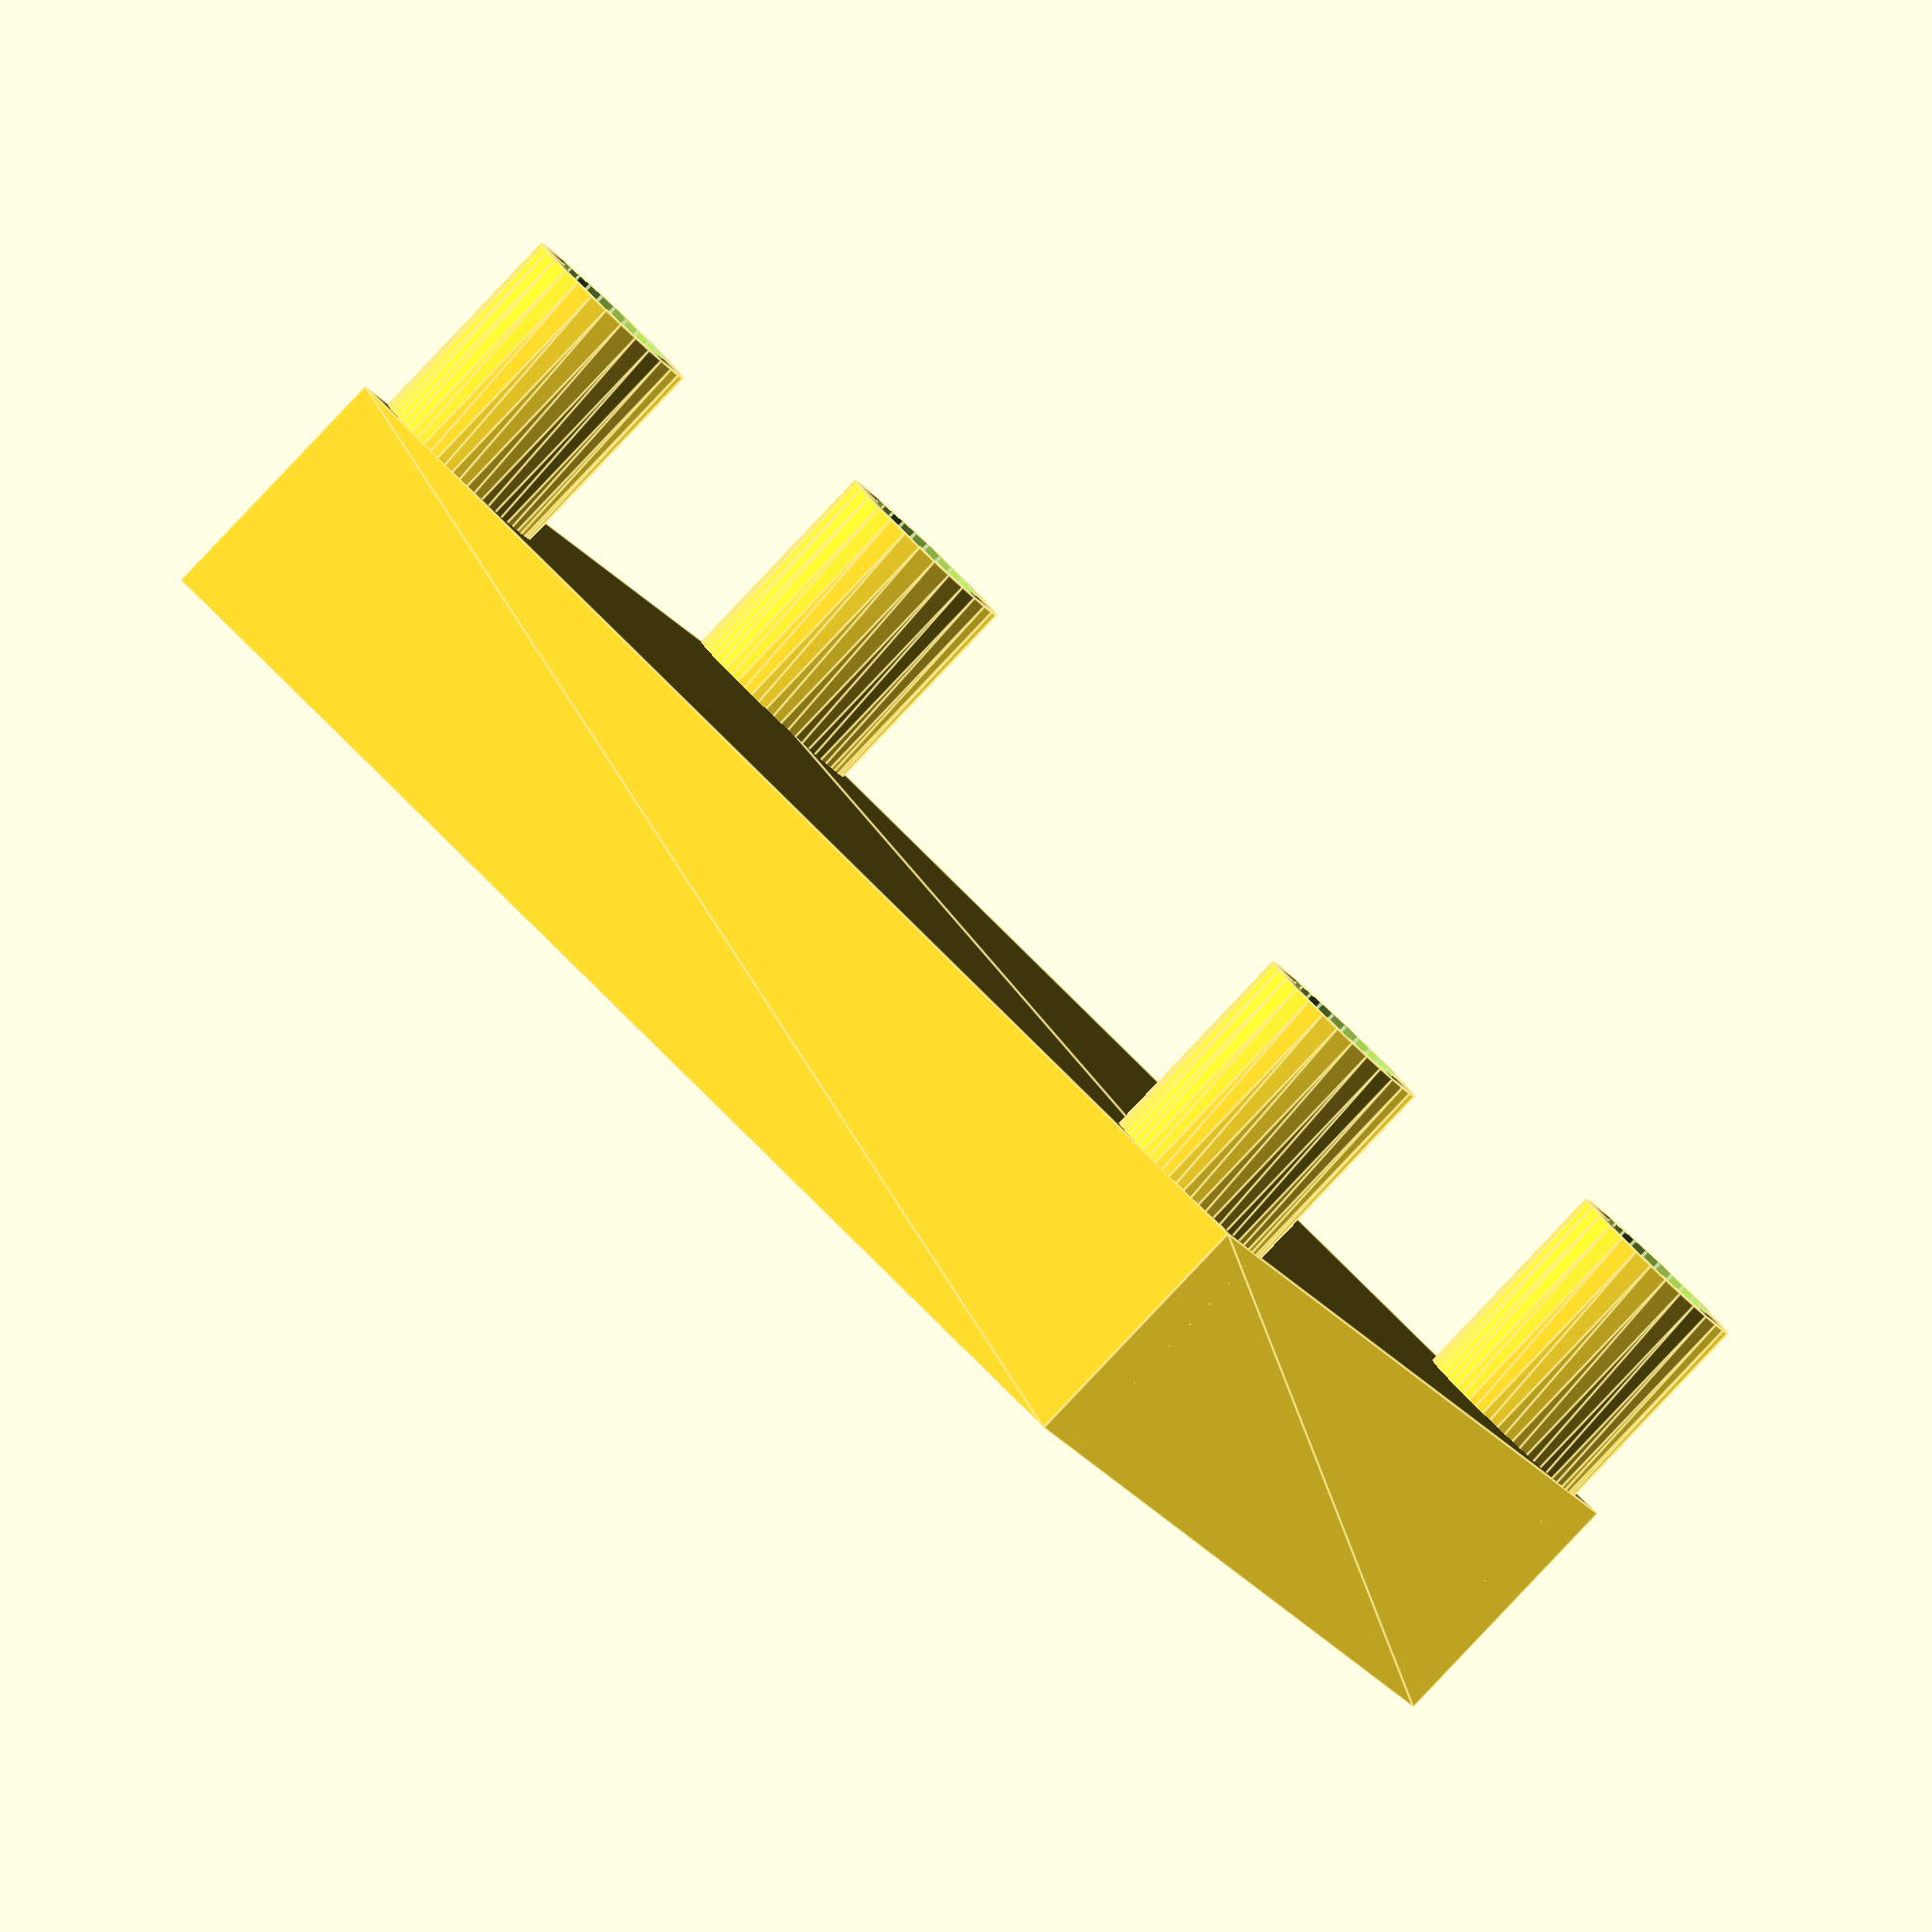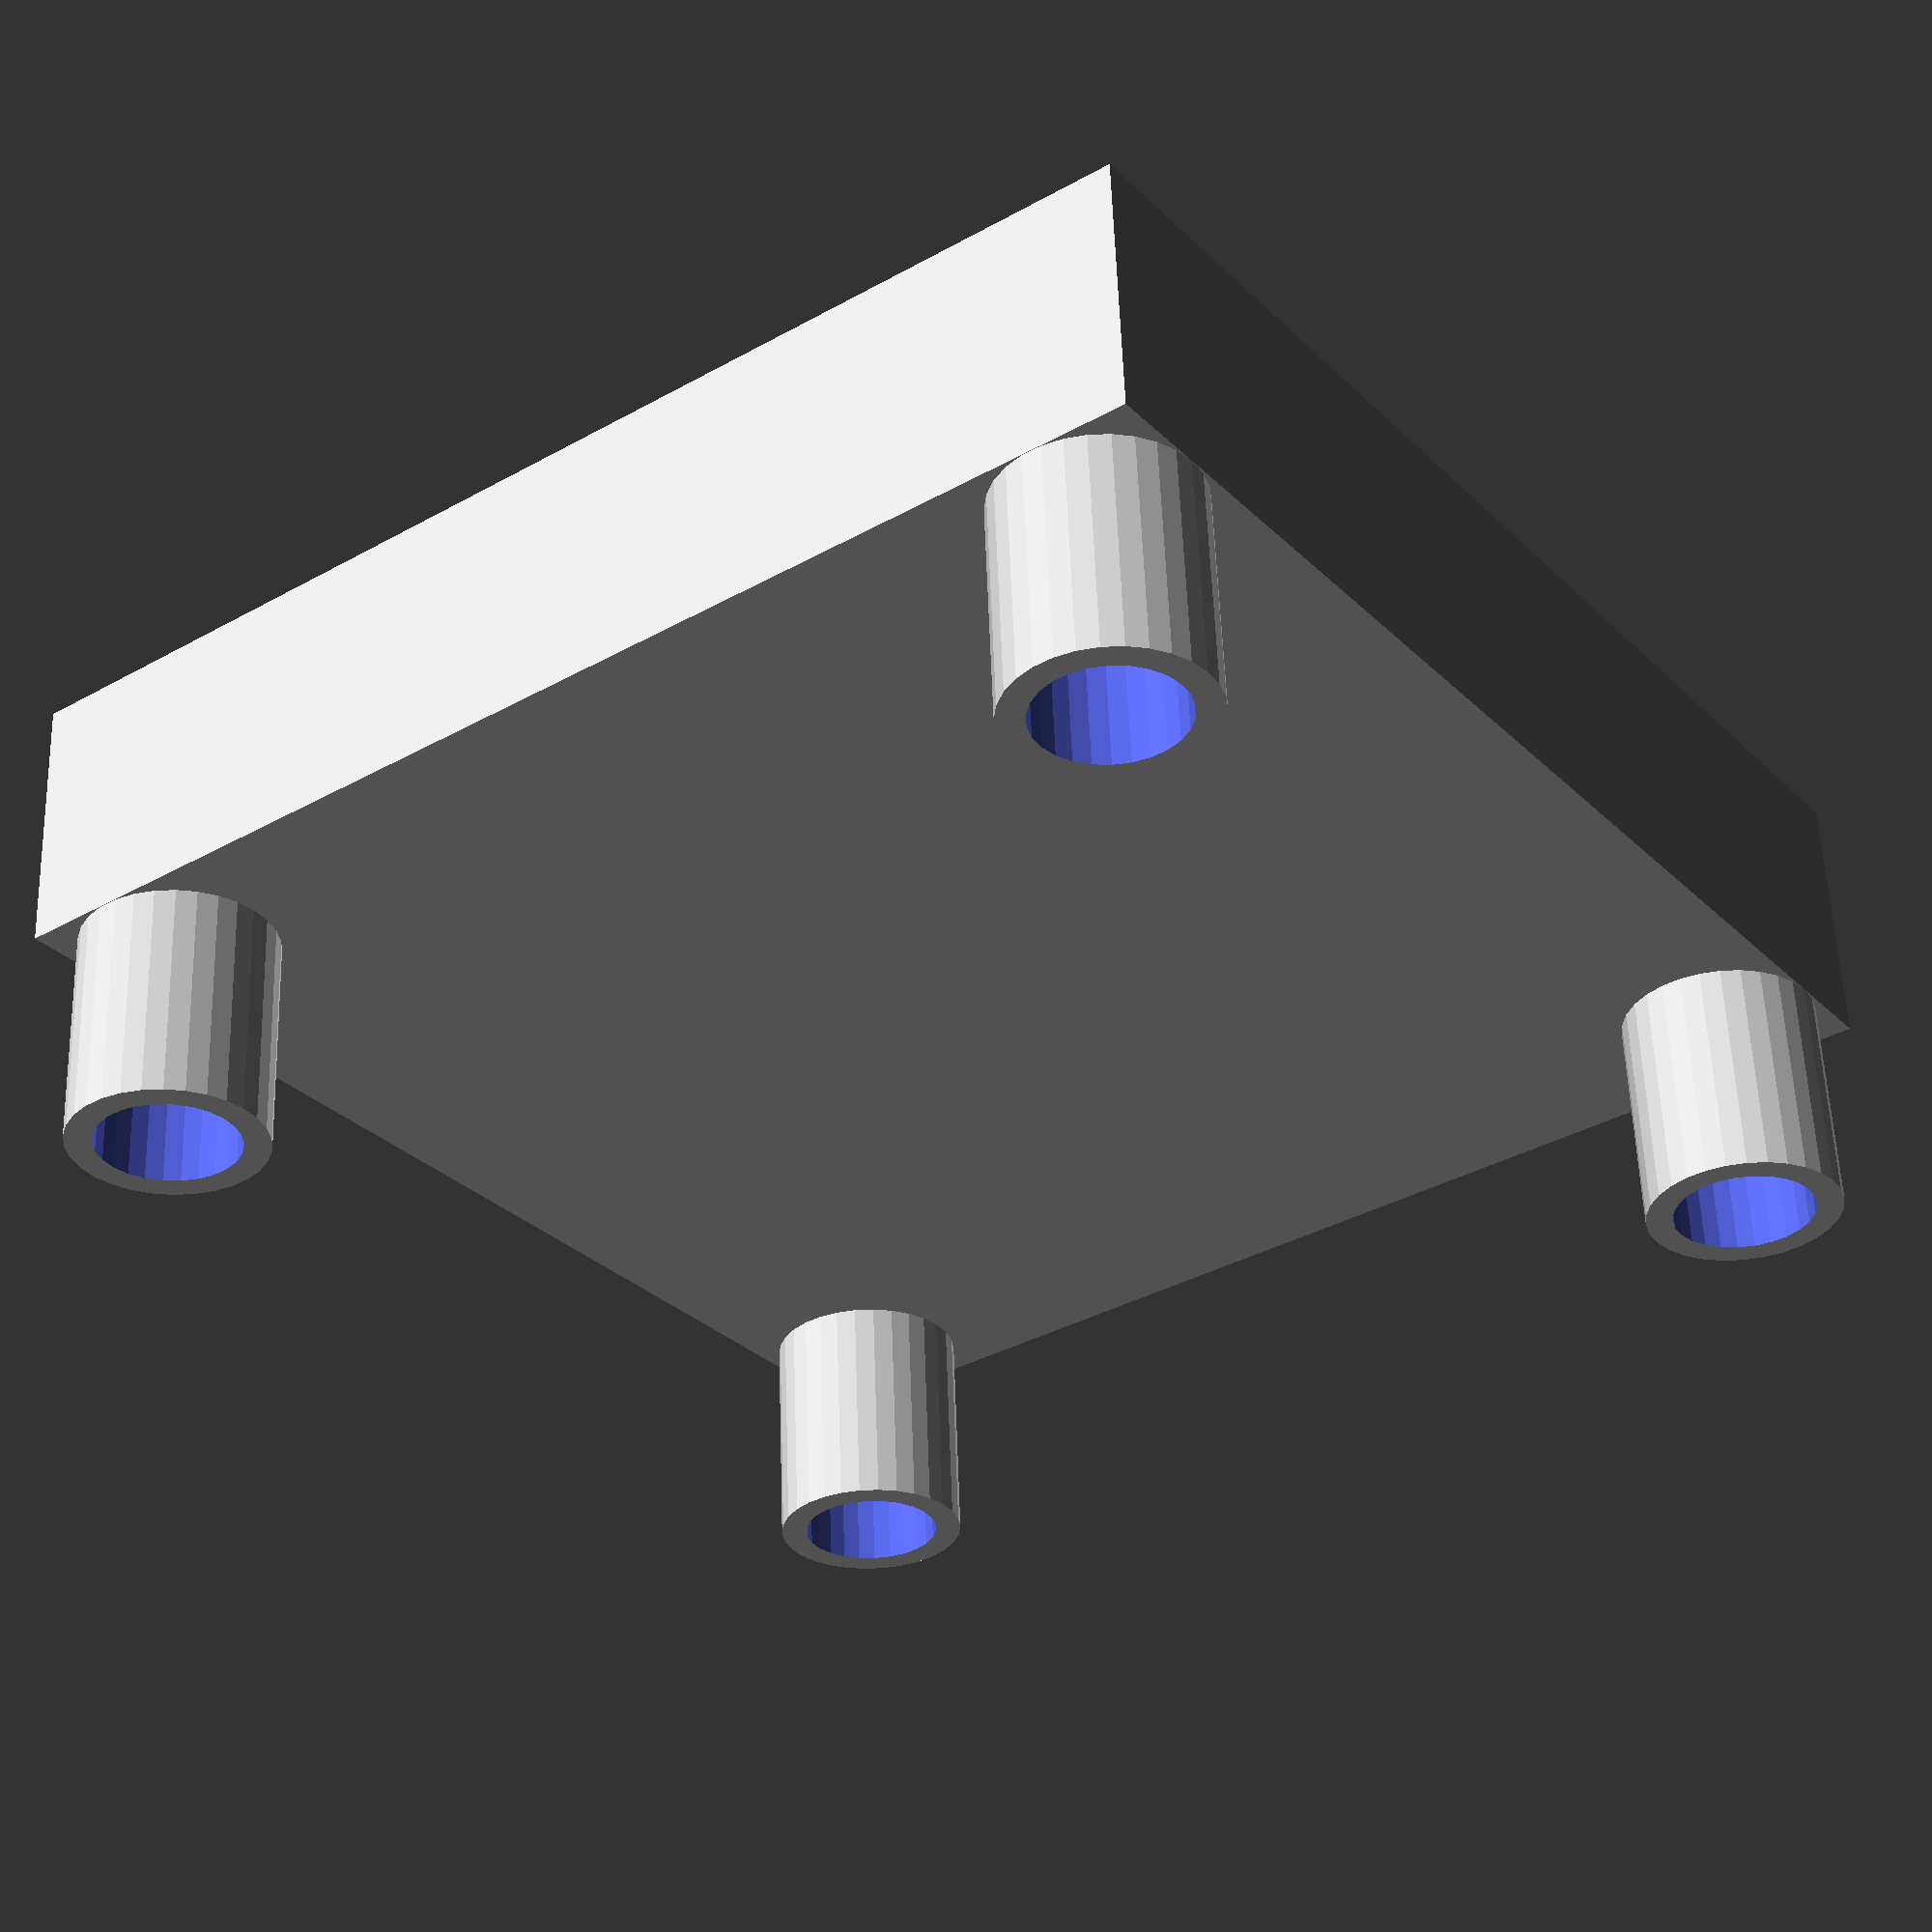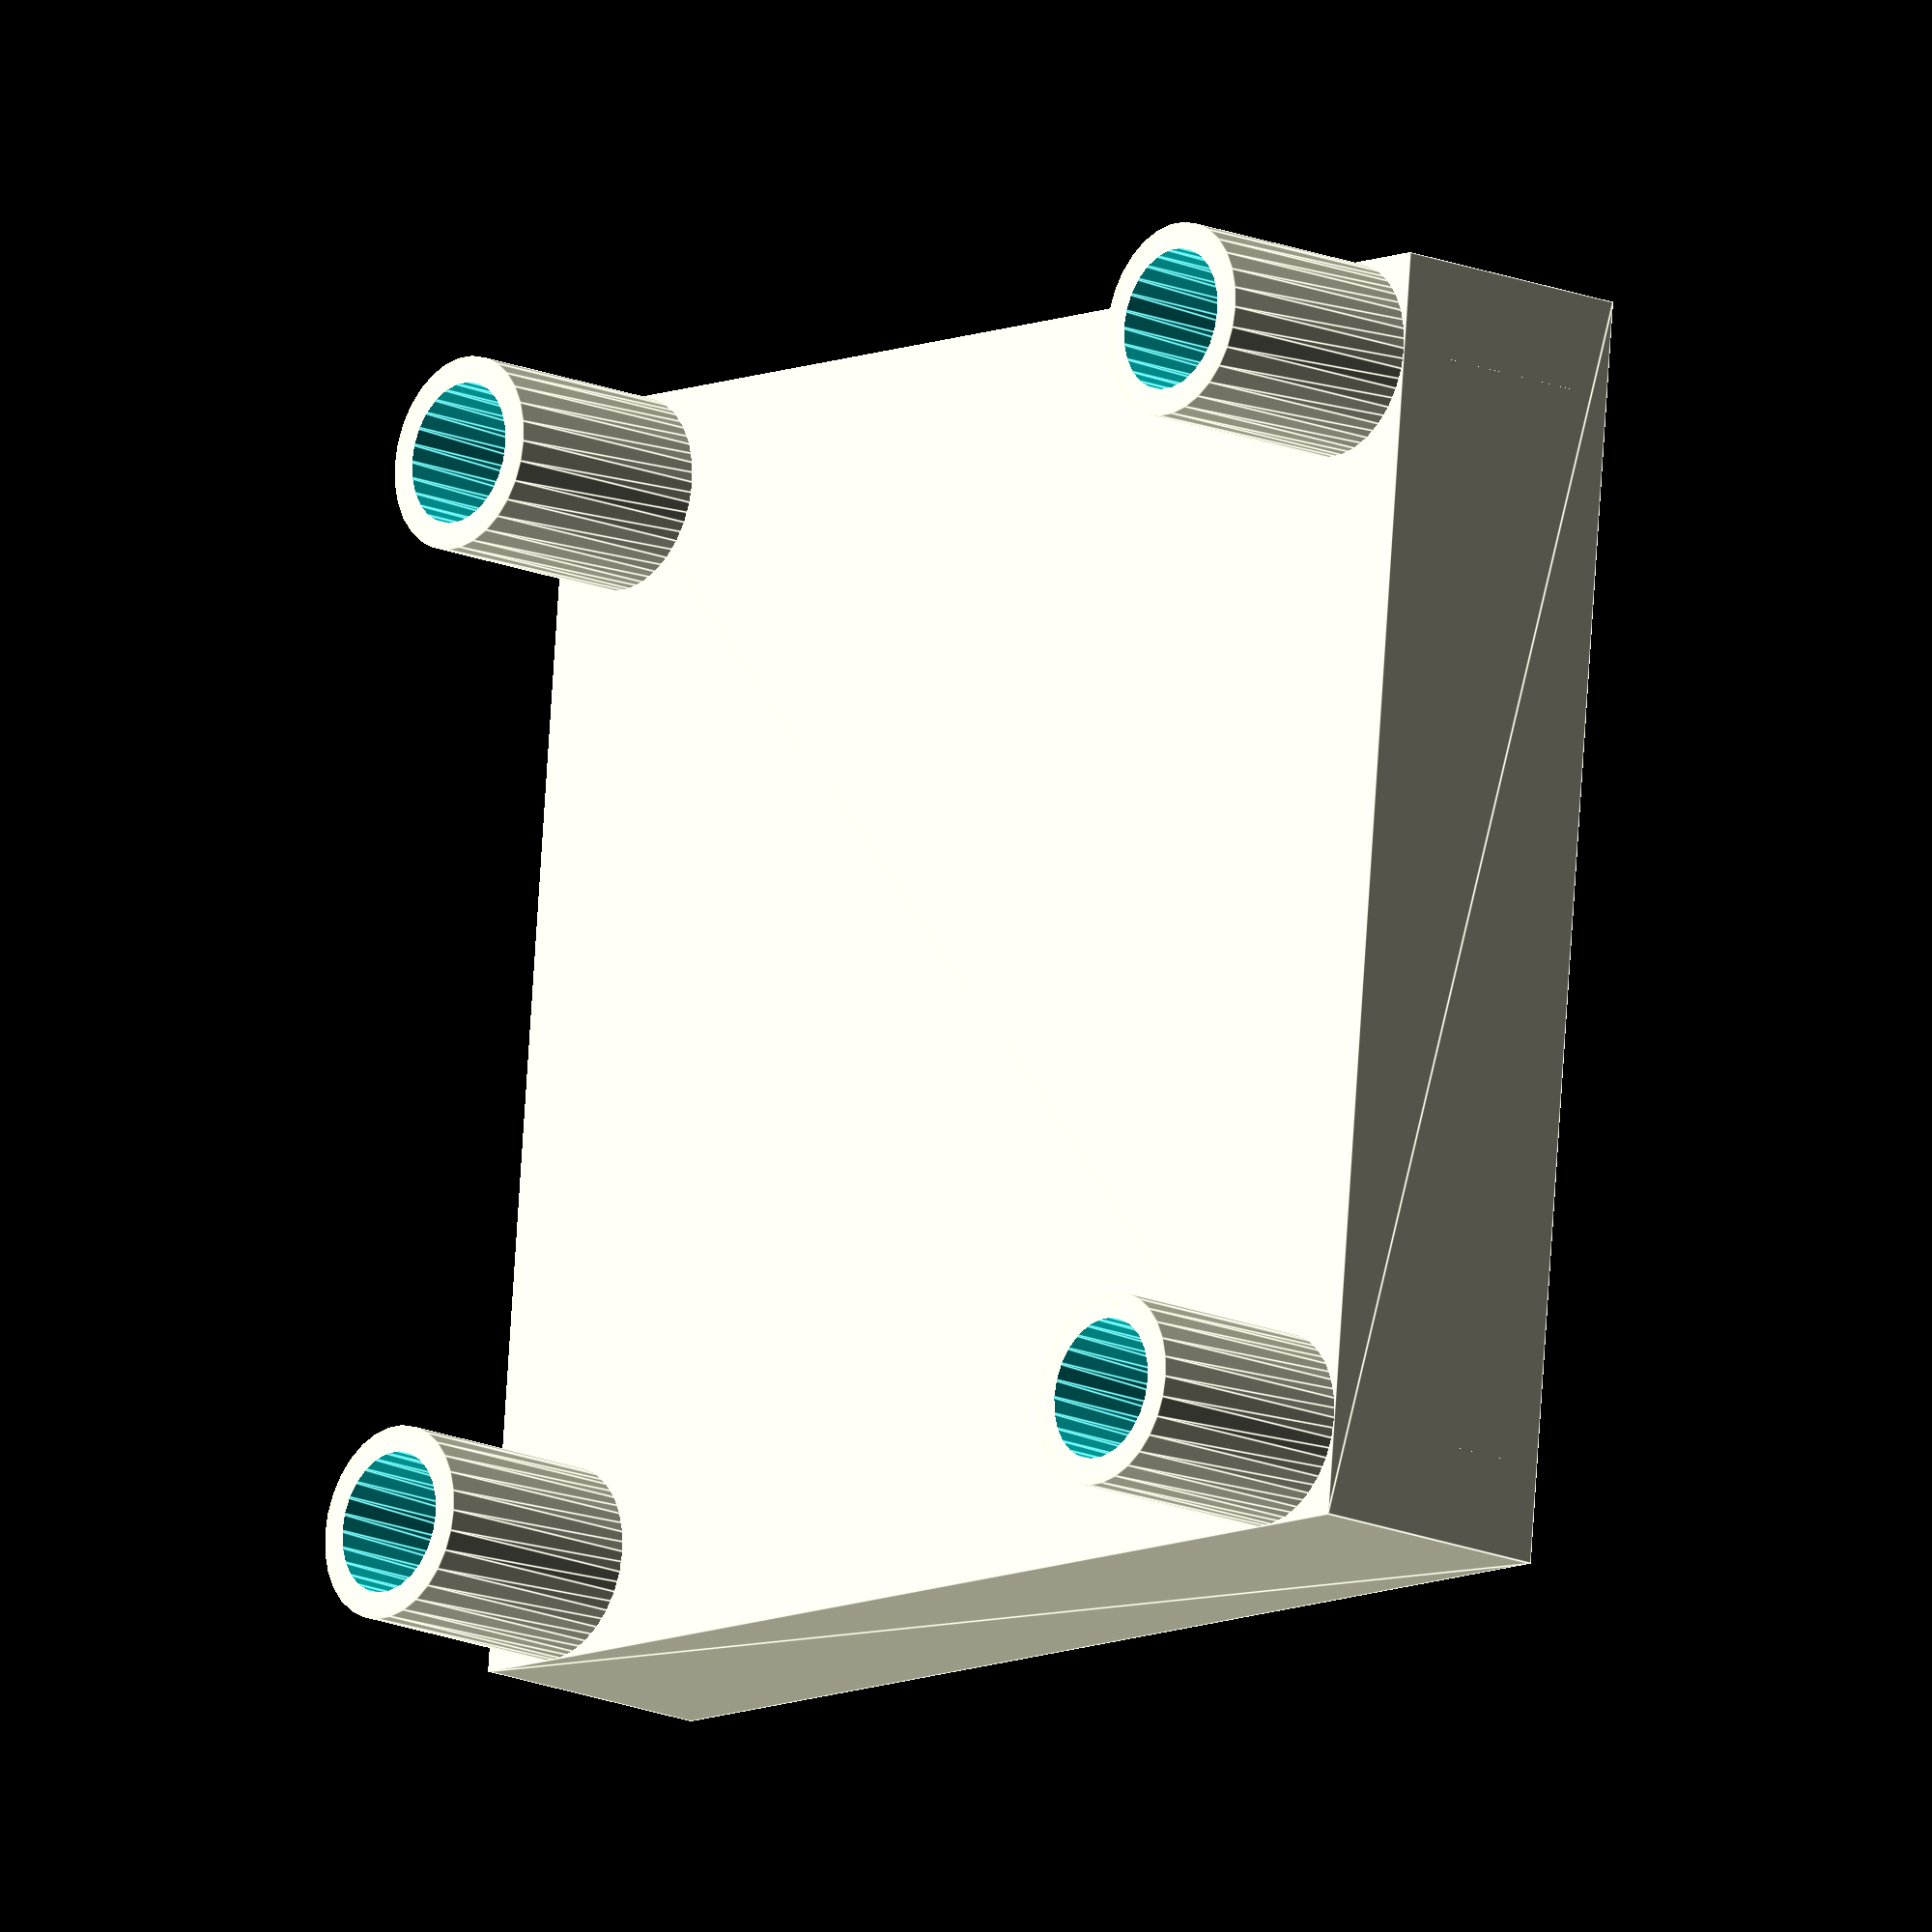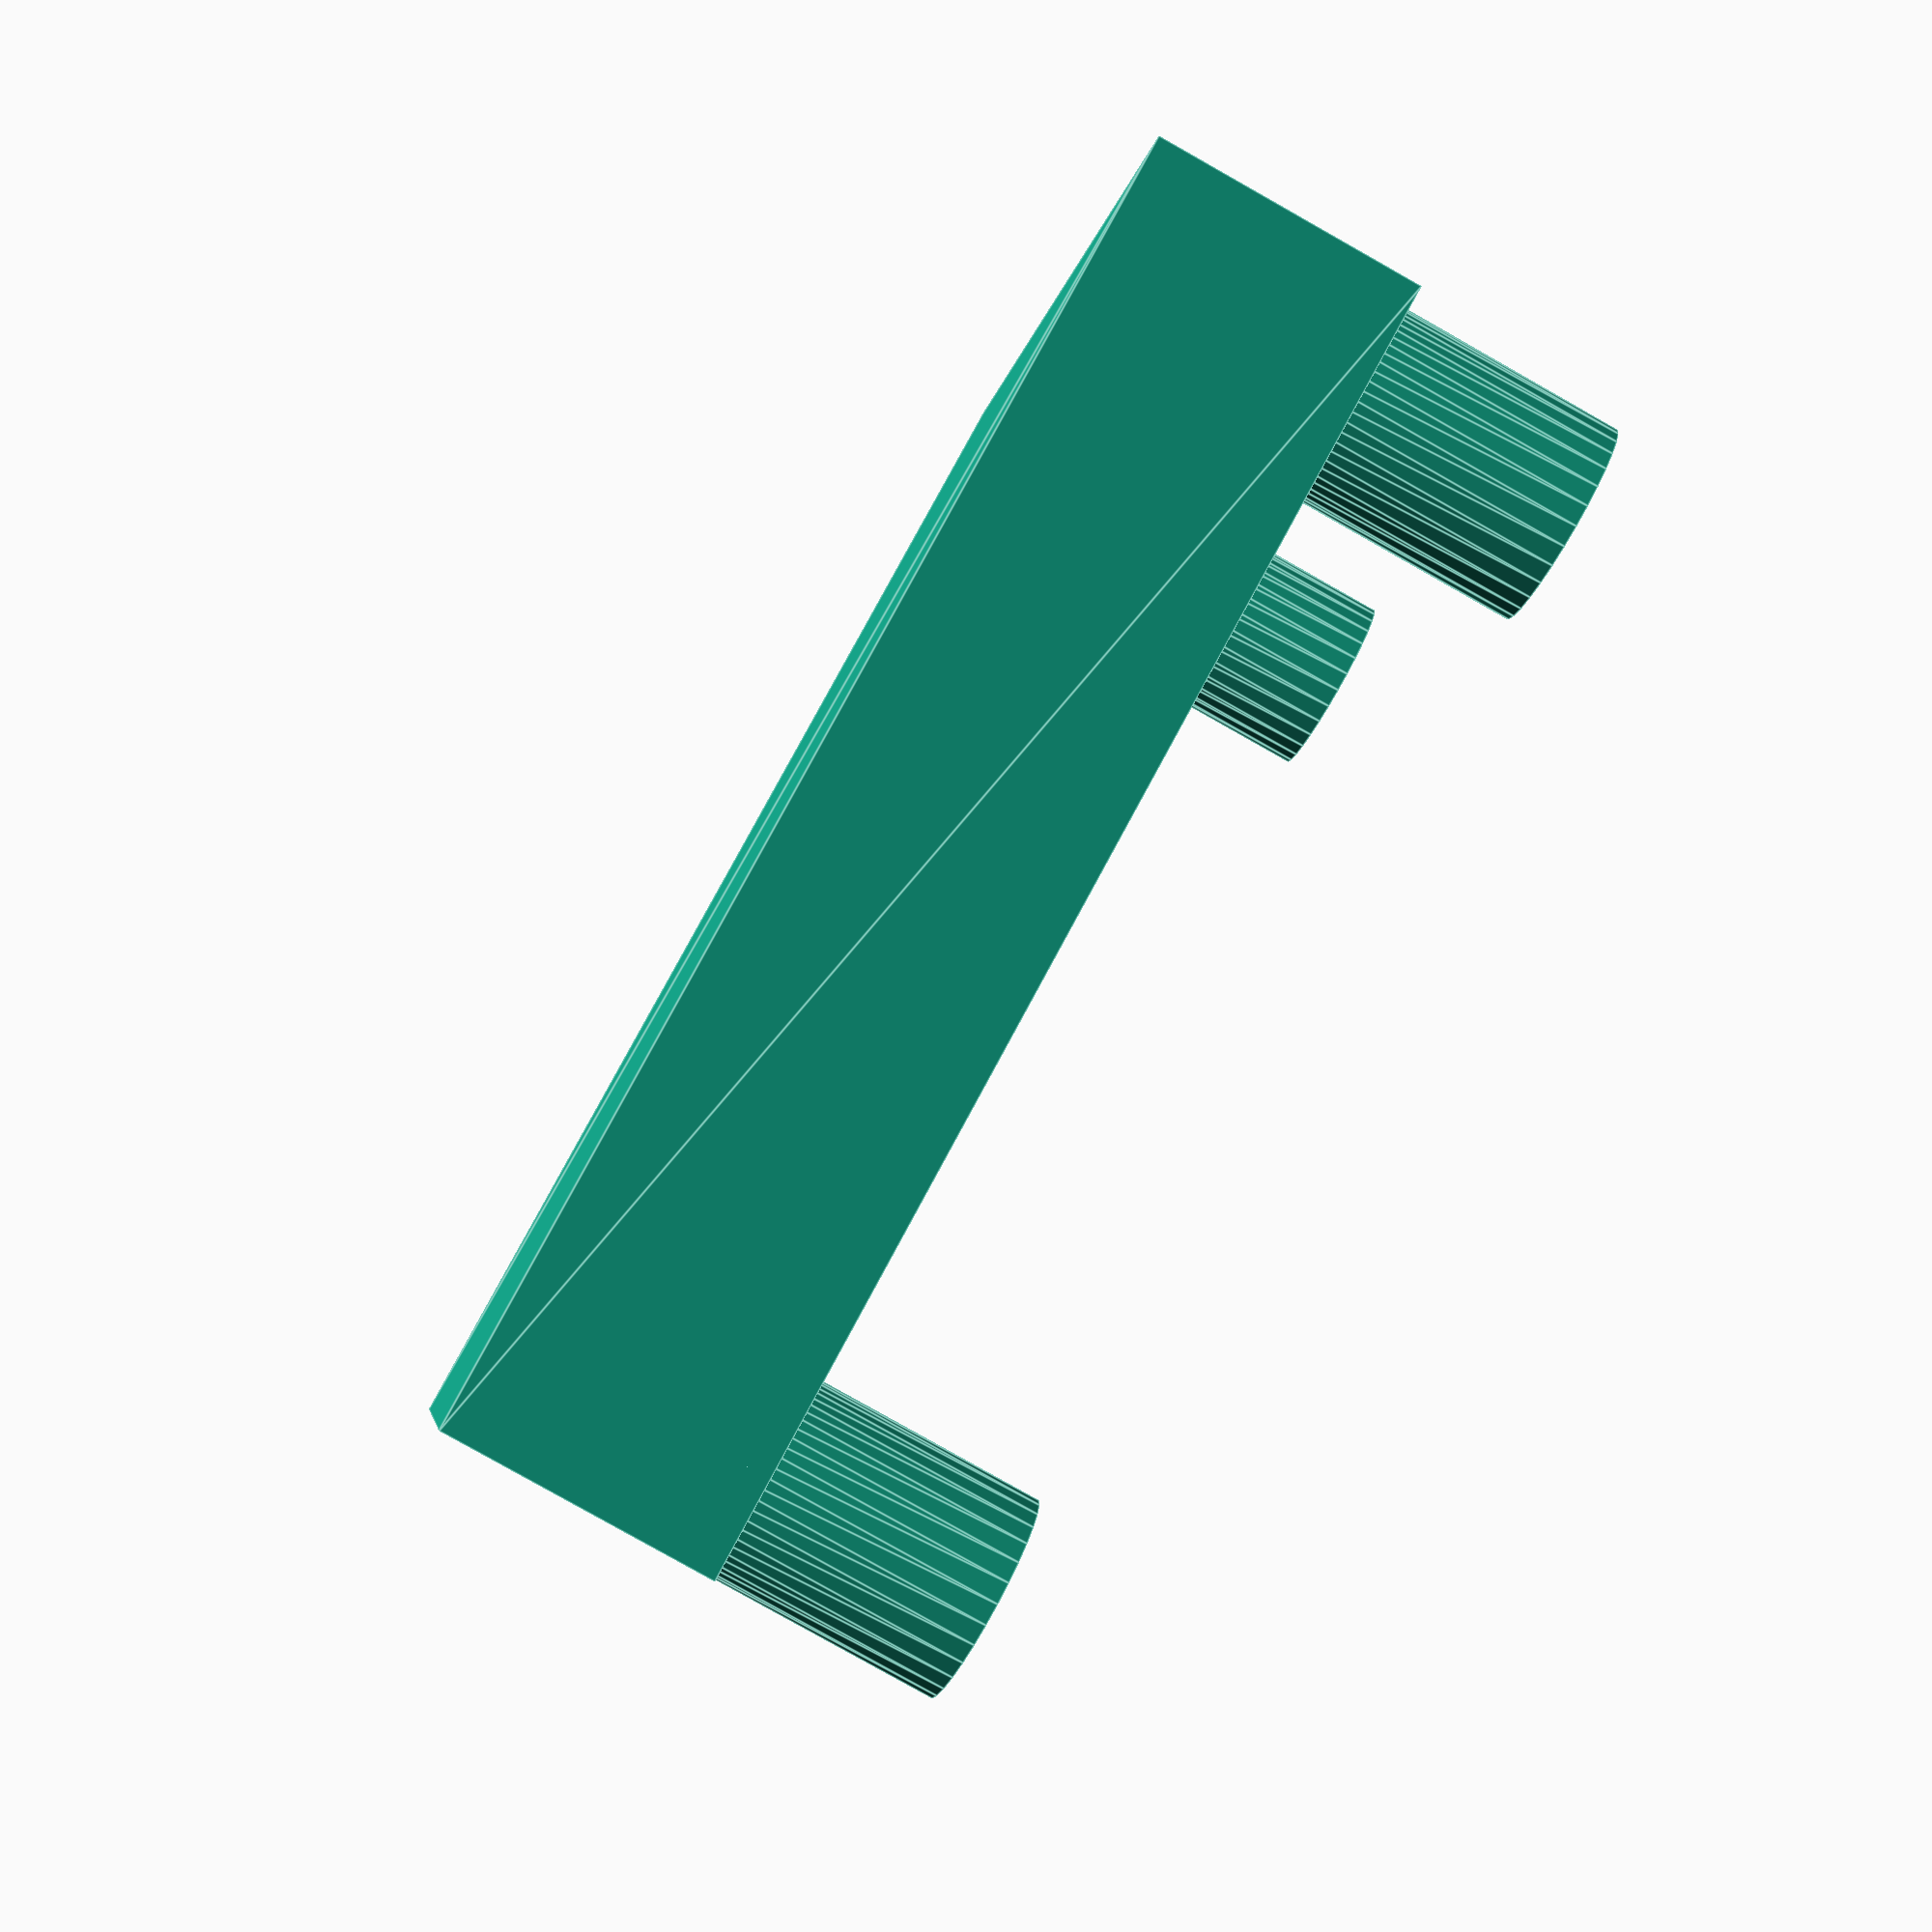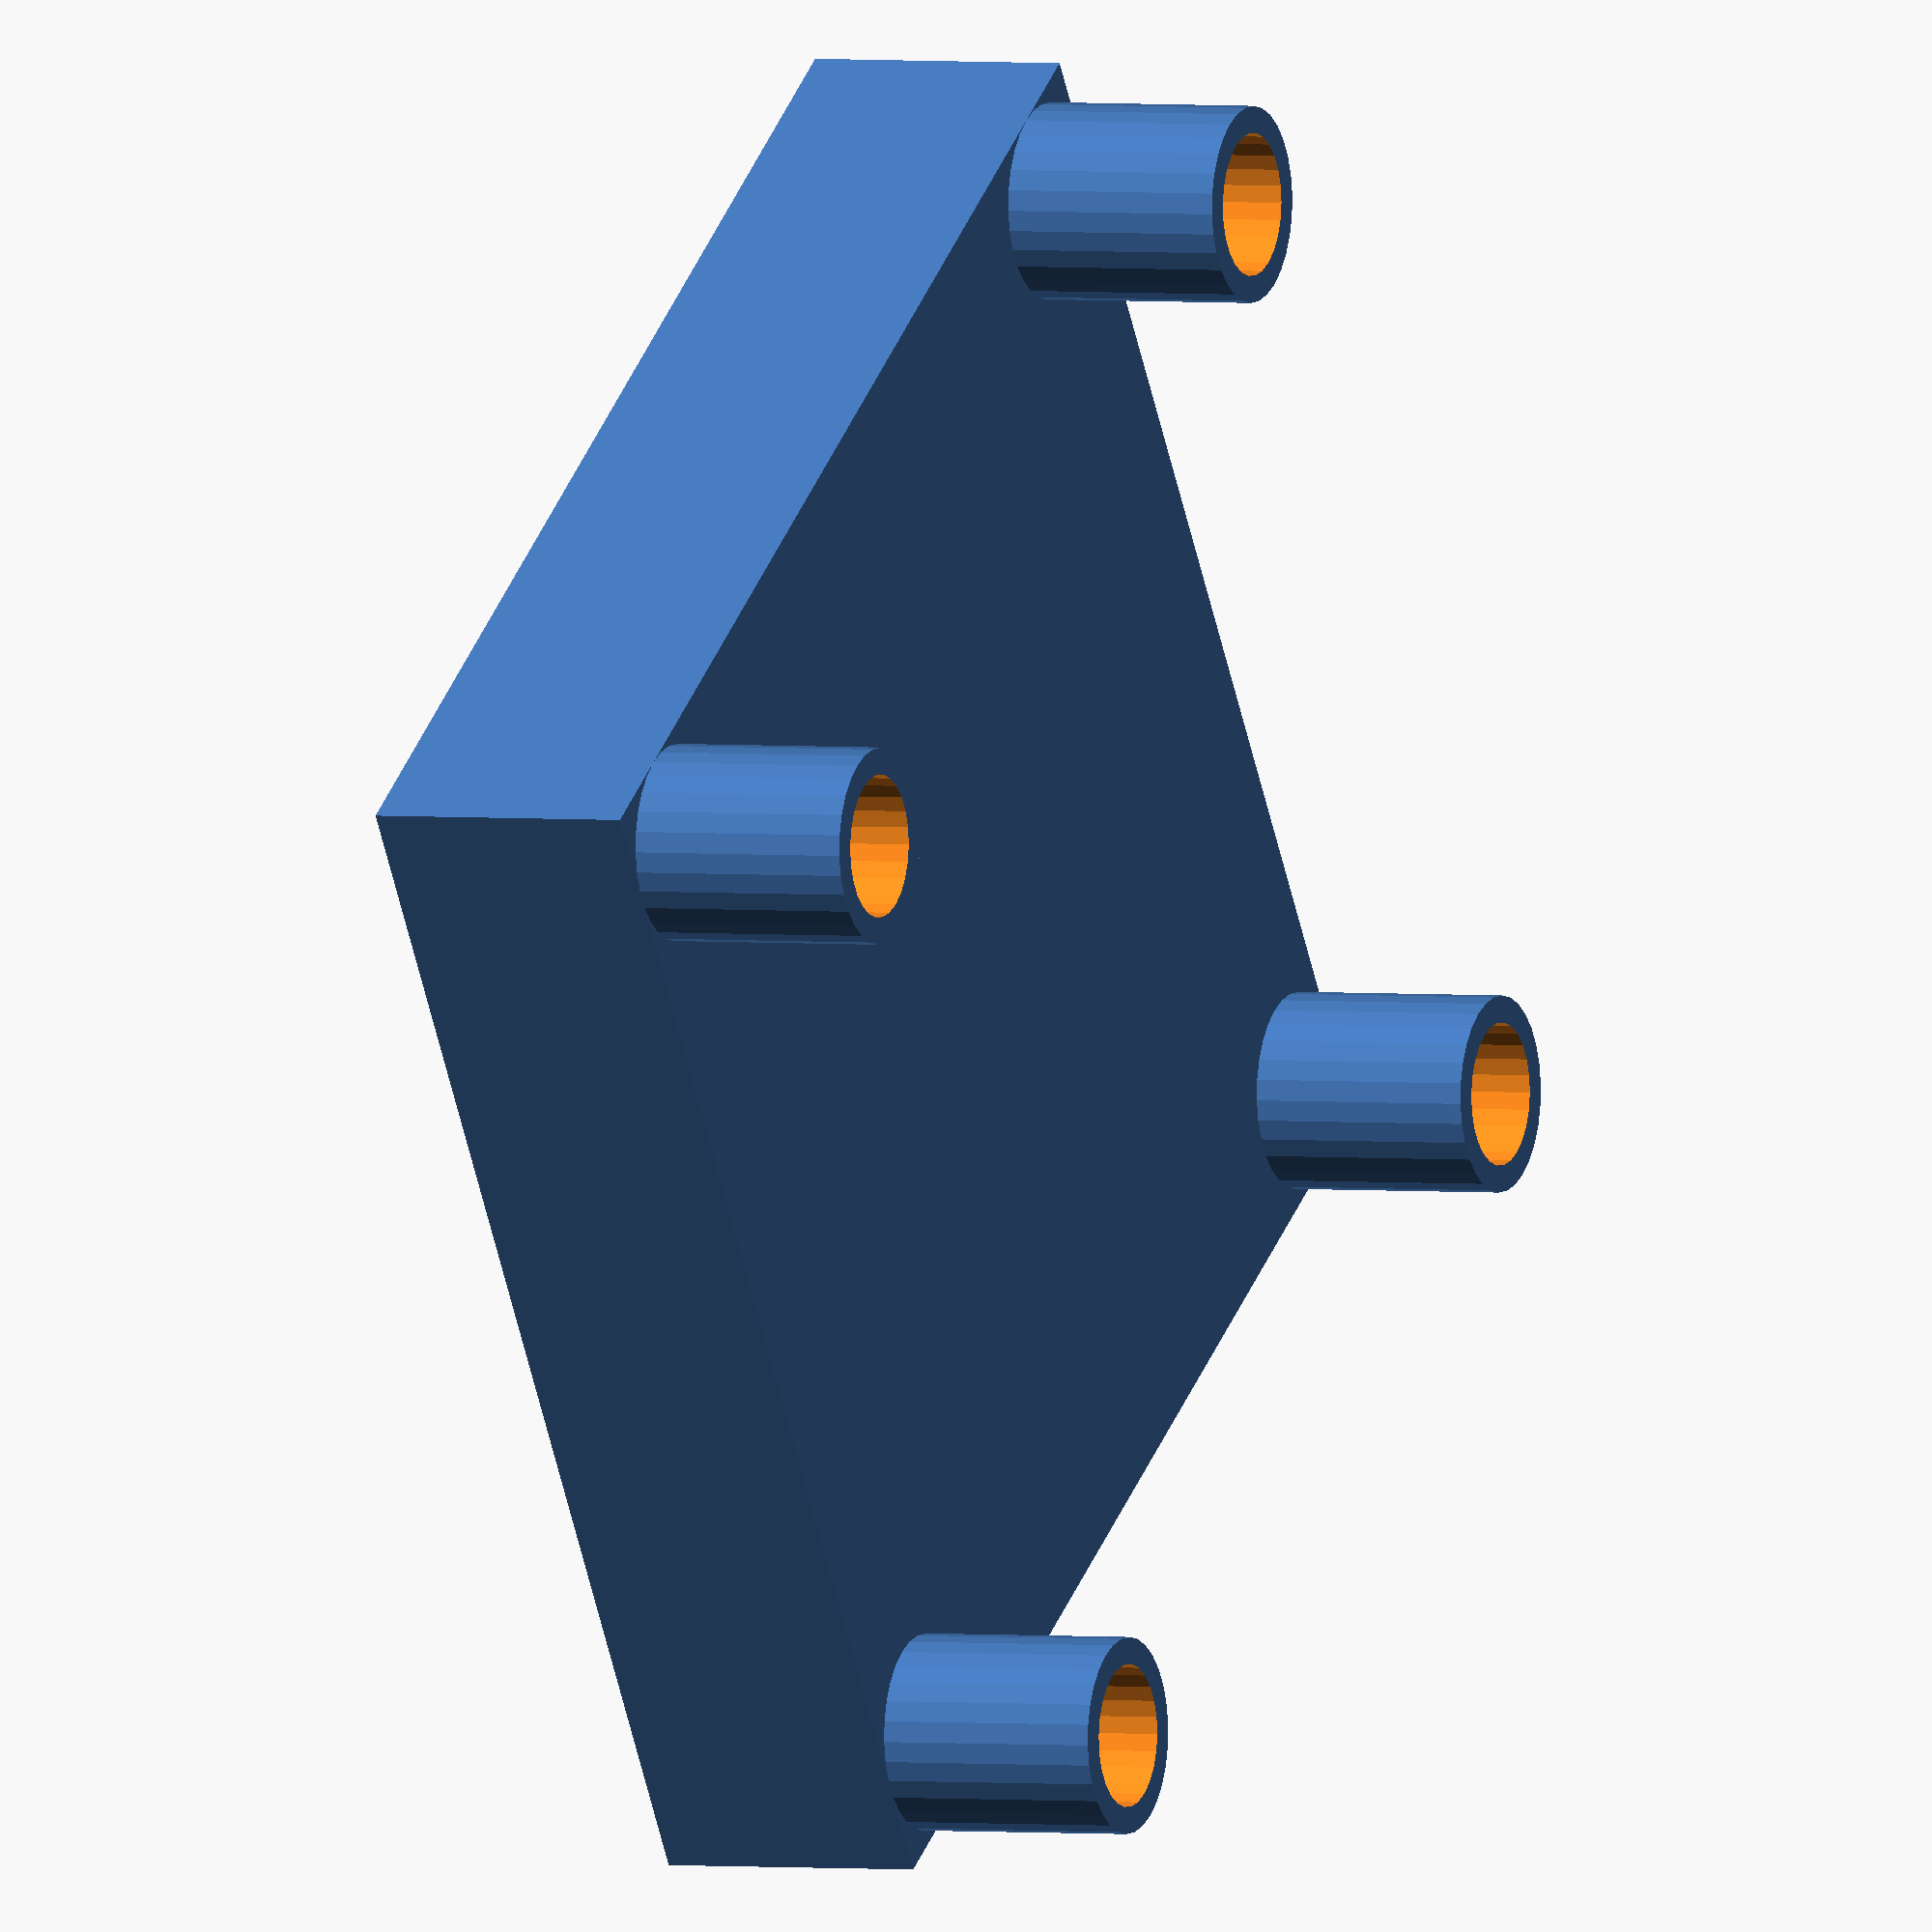
<openscad>
// Generated by SolidPython 0.4.6 on 2020-03-08 16:55:55


difference() {
	union() {
		translate(v = [-61.4500000000, -61.4500000000, 5]) {
			linear_extrude(height = 50) {
				circle(d = 22.1000000000);
			}
		}
		translate(v = [-61.4500000000, 61.4500000000, 5]) {
			linear_extrude(height = 50) {
				circle(d = 22.1000000000);
			}
		}
		translate(v = [61.4500000000, -61.4500000000, 5]) {
			linear_extrude(height = 50) {
				circle(d = 22.1000000000);
			}
		}
		translate(v = [61.4500000000, 61.4500000000, 5]) {
			linear_extrude(height = 50) {
				circle(d = 22.1000000000);
			}
		}
		linear_extrude(height = 30) {
			square(center = true, size = 145);
		}
	}
	union() {
		translate(v = [-61.4500000000, -61.4500000000, 5]) {
			linear_extrude(height = 54) {
				circle(d = 16.1000000000);
			}
		}
		translate(v = [-61.4500000000, 61.4500000000, 5]) {
			linear_extrude(height = 54) {
				circle(d = 16.1000000000);
			}
		}
		translate(v = [61.4500000000, -61.4500000000, 5]) {
			linear_extrude(height = 54) {
				circle(d = 16.1000000000);
			}
		}
		translate(v = [61.4500000000, 61.4500000000, 5]) {
			linear_extrude(height = 54) {
				circle(d = 16.1000000000);
			}
		}
	}
}
/***********************************************
*********      SolidPython code:      **********
************************************************
 
from .lib.grinder_base import GrinderBase

from solid import *
from solid.utils import *  # Not required, but the utils module is useful

base = GrinderBase()


d = difference()(
    cube(10),  # Note the comma between each element!
    sphere(15)
)

scad = base.platform()


scad_render_to_file(scad, "coffee-grinder3.scad") 
 
************************************************/

</openscad>
<views>
elev=86.6 azim=203.2 roll=316.5 proj=o view=edges
elev=302.6 azim=323.4 roll=358.0 proj=p view=wireframe
elev=16.6 azim=5.6 roll=49.3 proj=o view=edges
elev=82.4 azim=283.7 roll=240.6 proj=p view=edges
elev=177.7 azim=236.3 roll=245.9 proj=o view=wireframe
</views>
